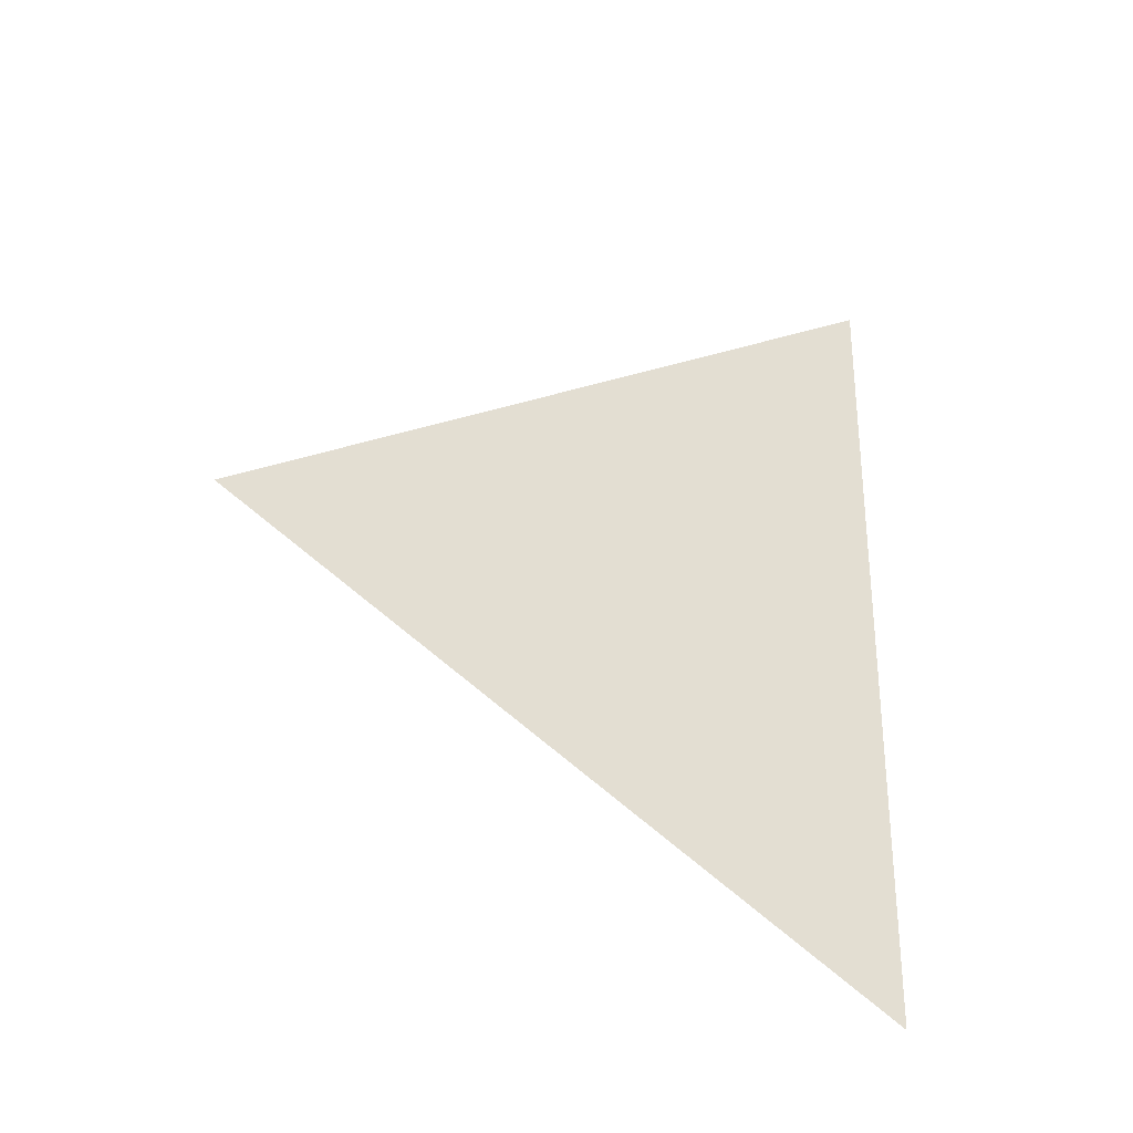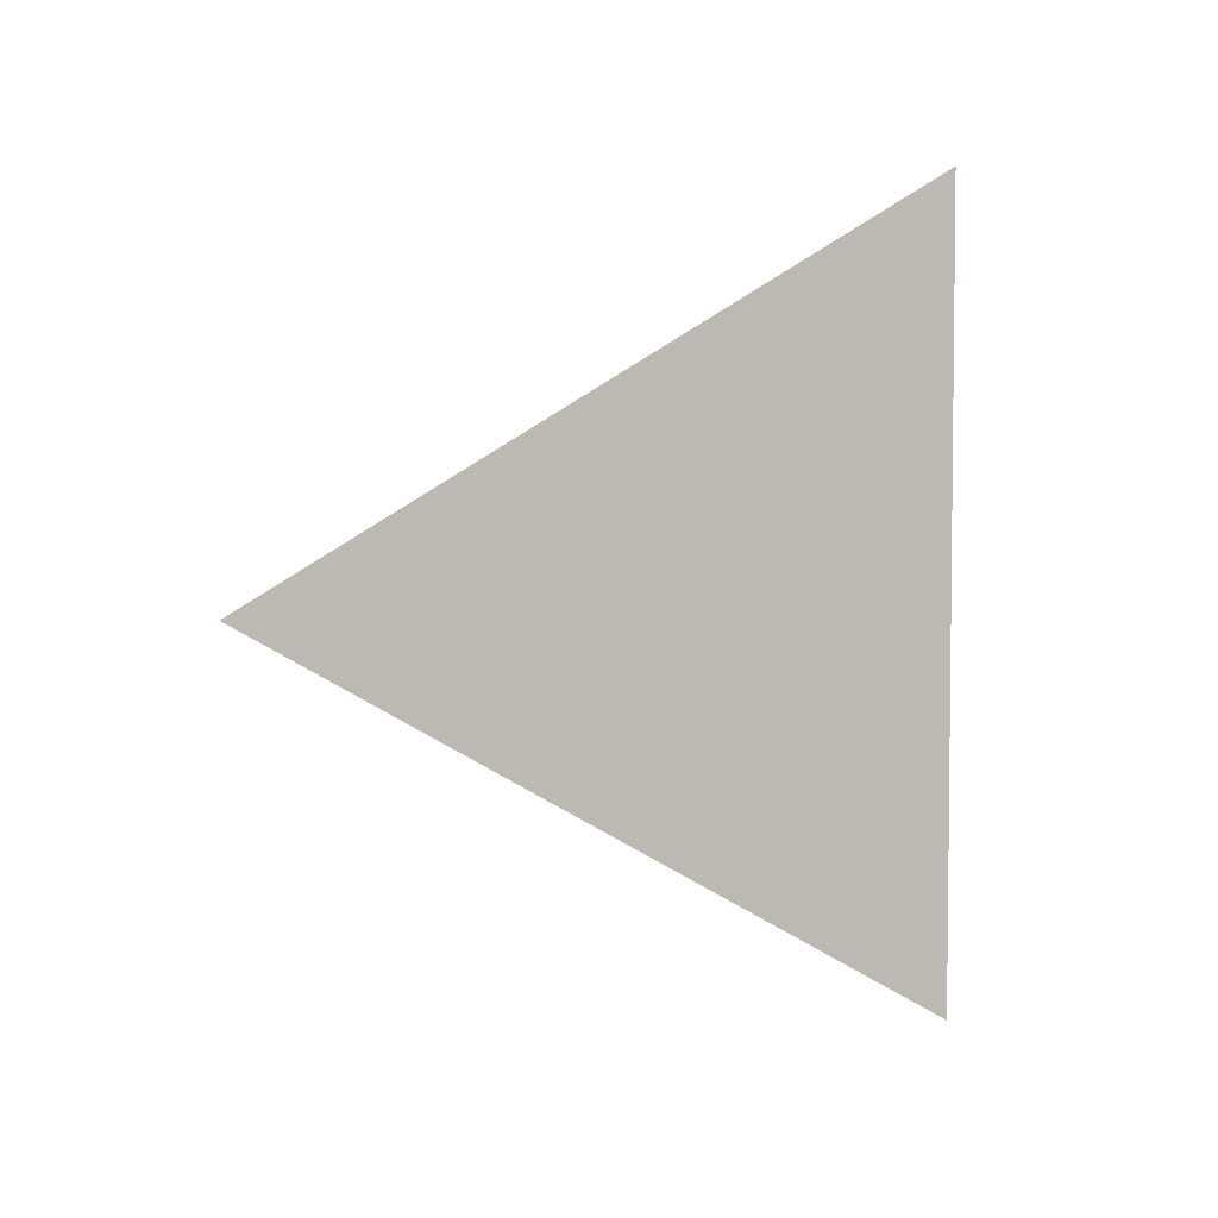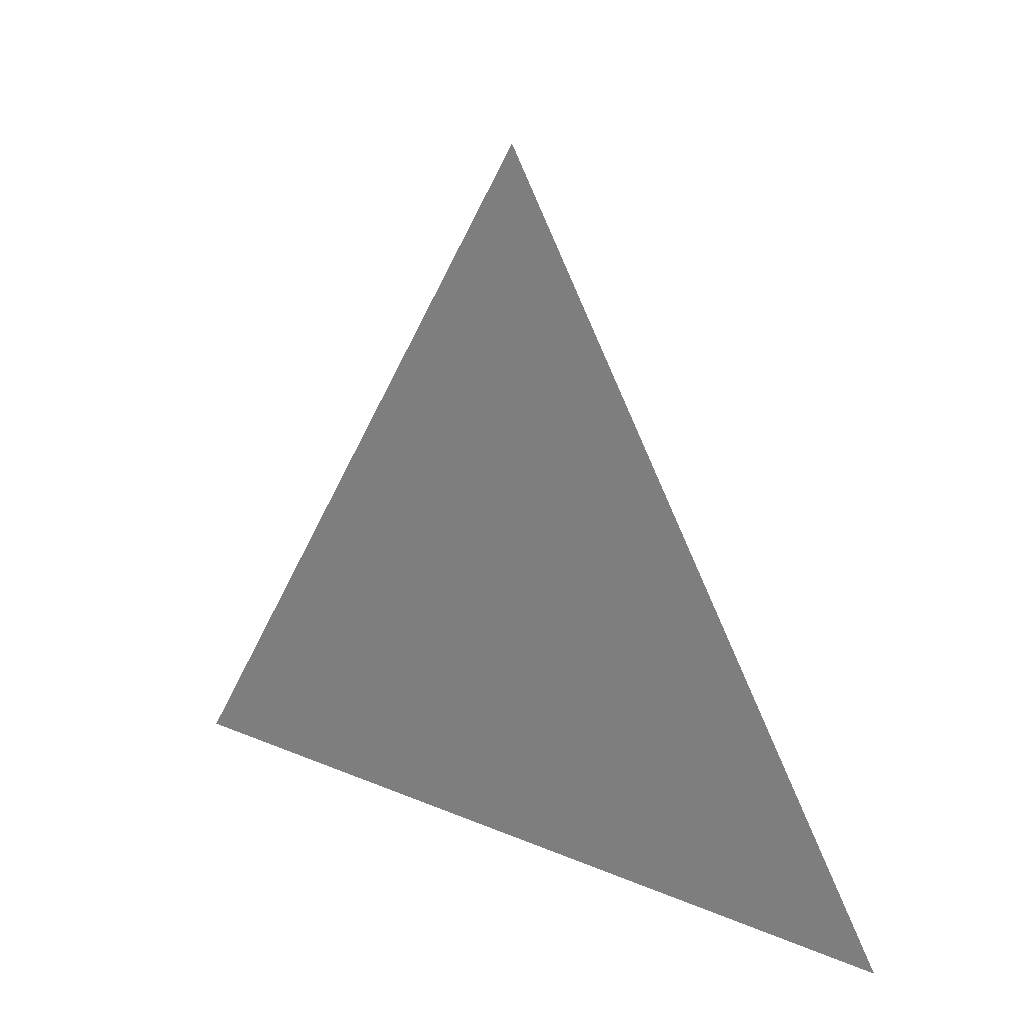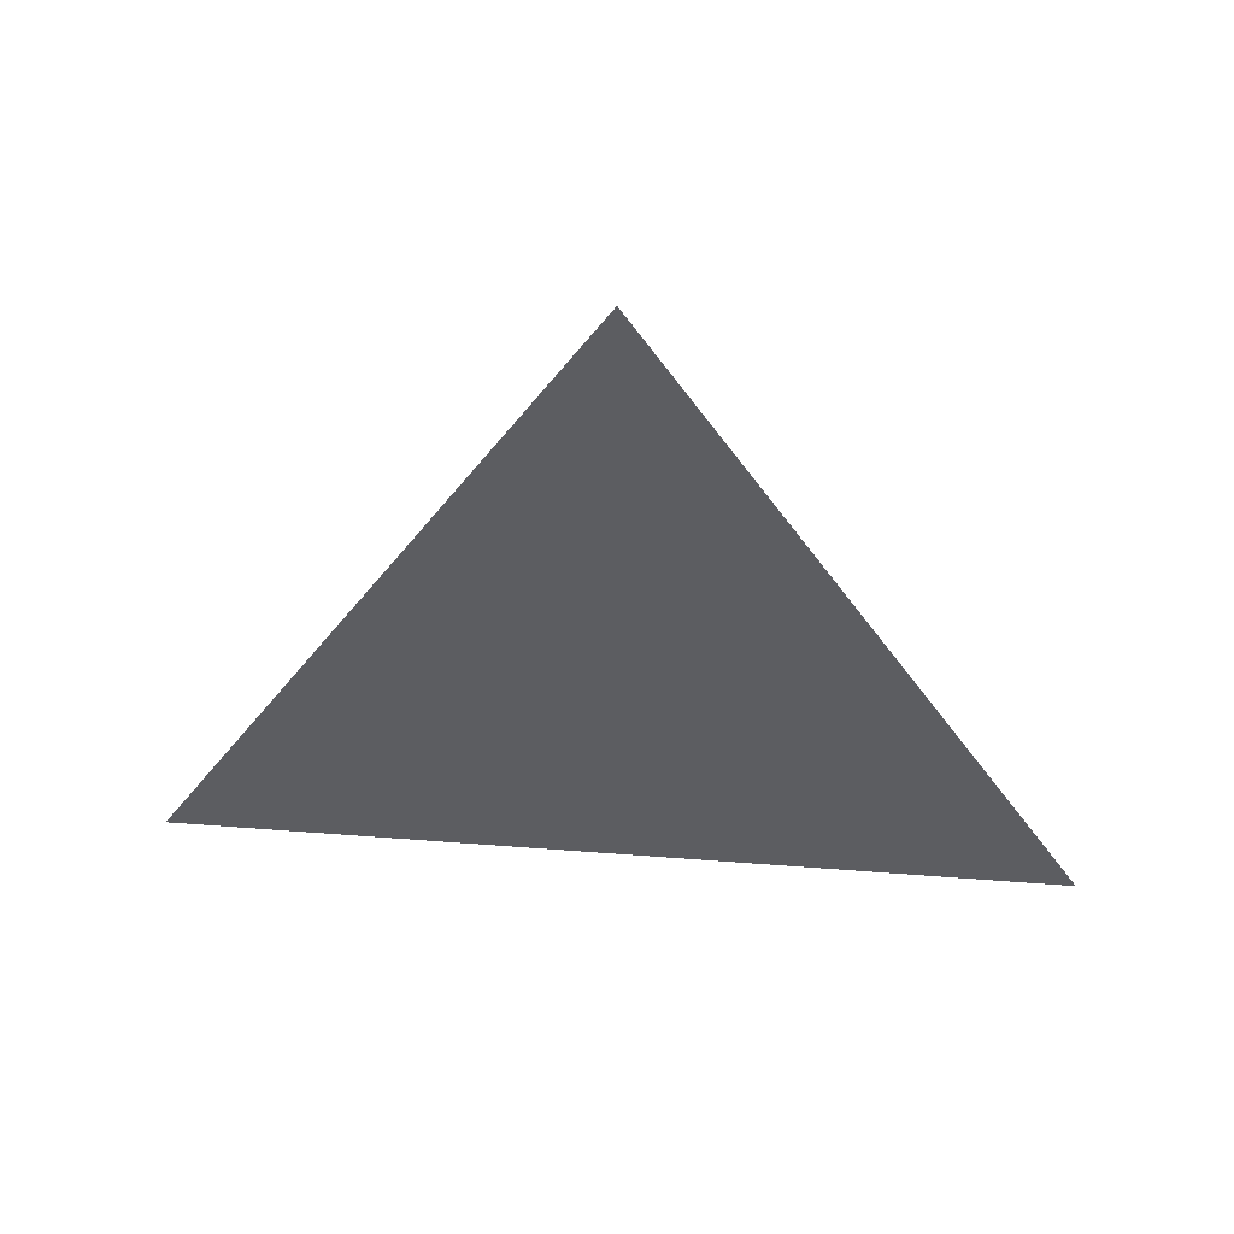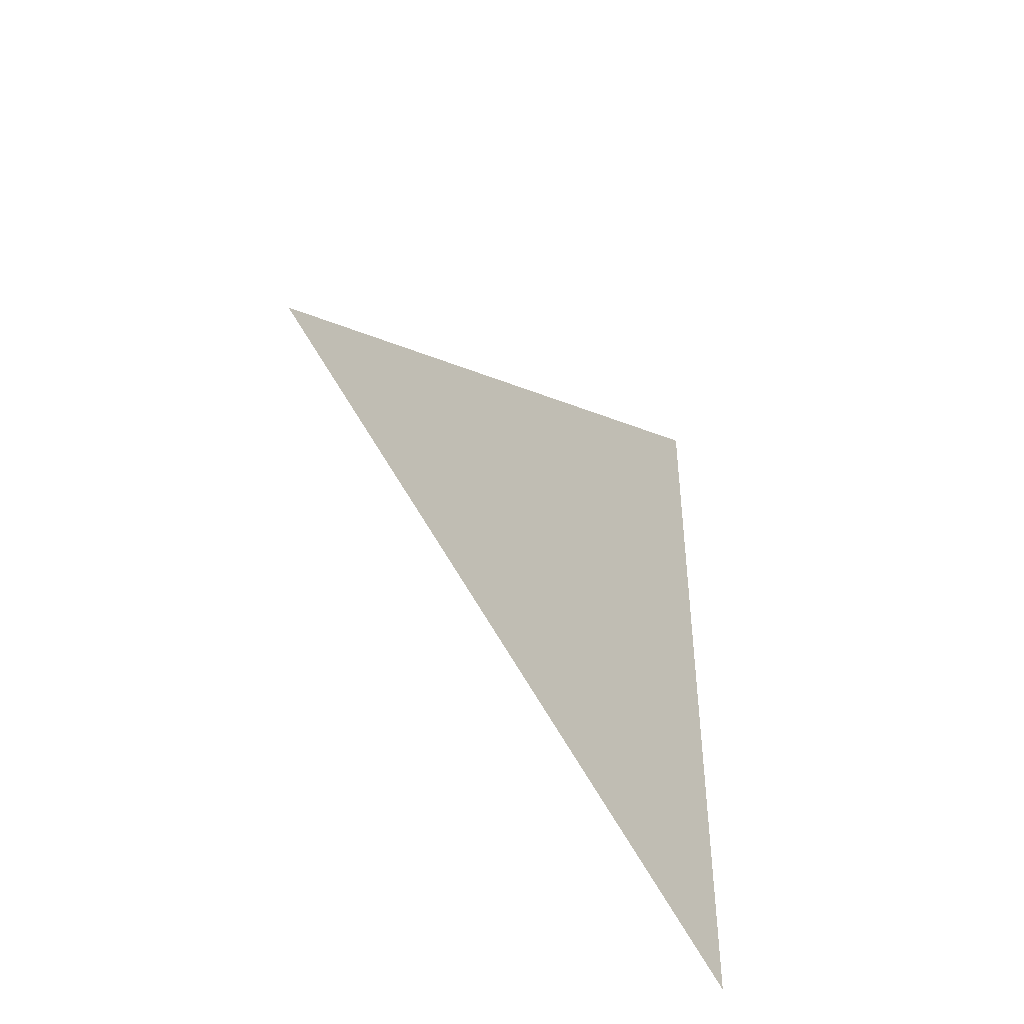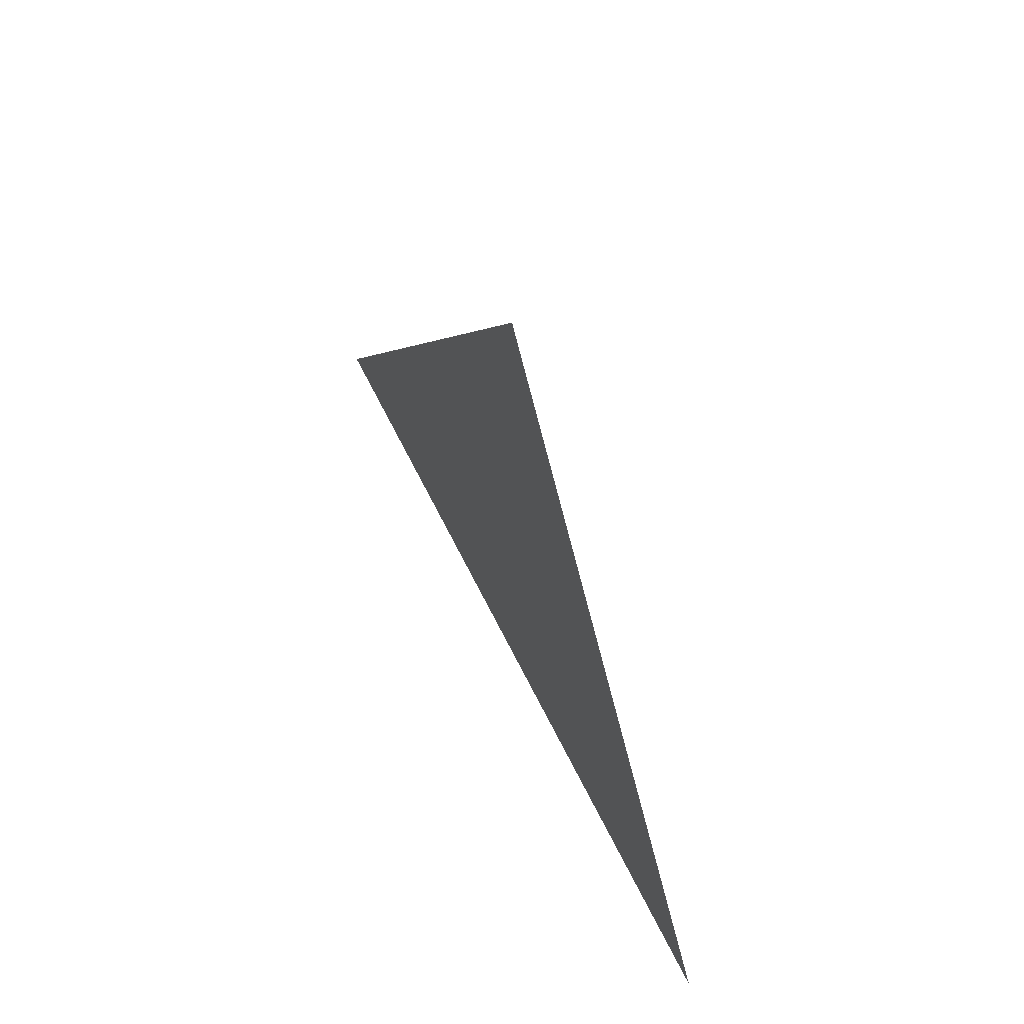
<metadata>
{"format":"obj","ext":"obj","renderer":"f3d","projection":"perspective","resolution":1024,"background":"white","views":[{"elev":-29.9,"azim":-116.3,"up":"+Z"},{"elev":4.1,"azim":-112.6,"up":"+Z"},{"elev":22.3,"azim":126.4,"up":"+Y"},{"elev":53.2,"azim":-85.3,"up":"+Y"},{"elev":-44.6,"azim":-142.5,"up":"+Z"},{"elev":64.5,"azim":153.7,"up":"+Y"}]}
</metadata>
<code>
v 0.04103 1.138 1.719
v 0.04103 1.063 1.762
v 0.04103 1.063 1.676
g group_15_140627933969712
f 1 2 3

</code>
